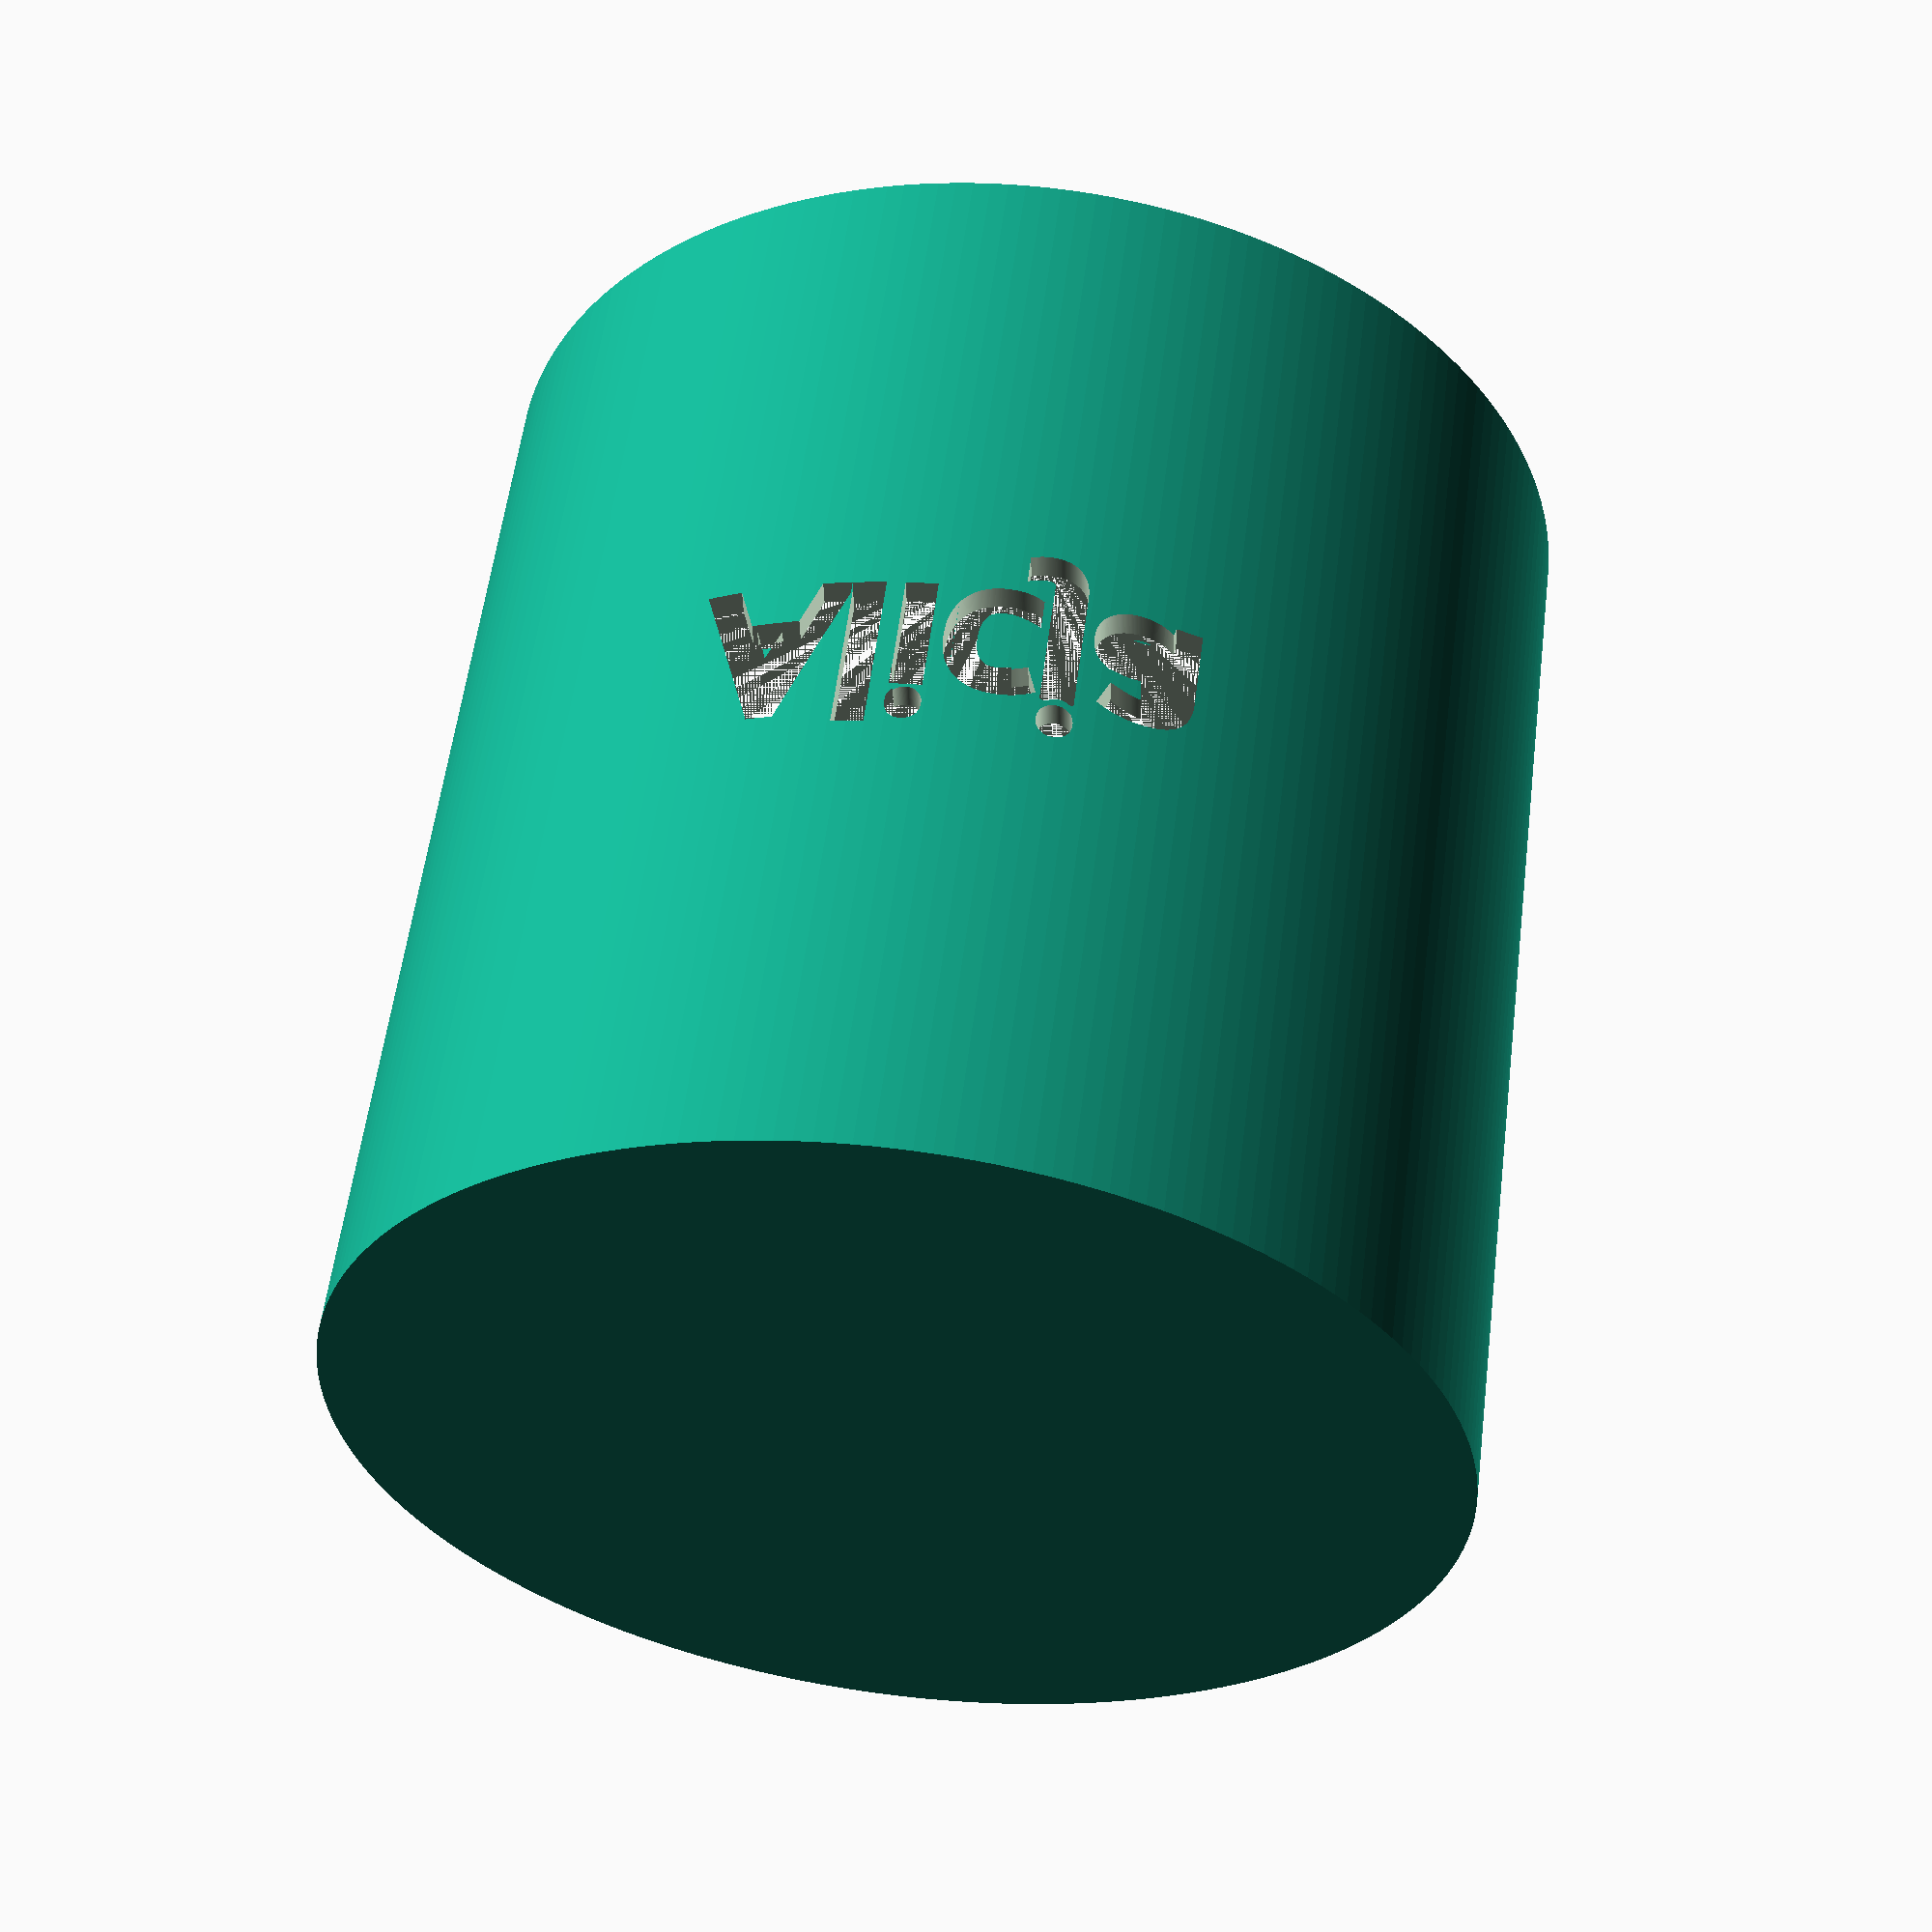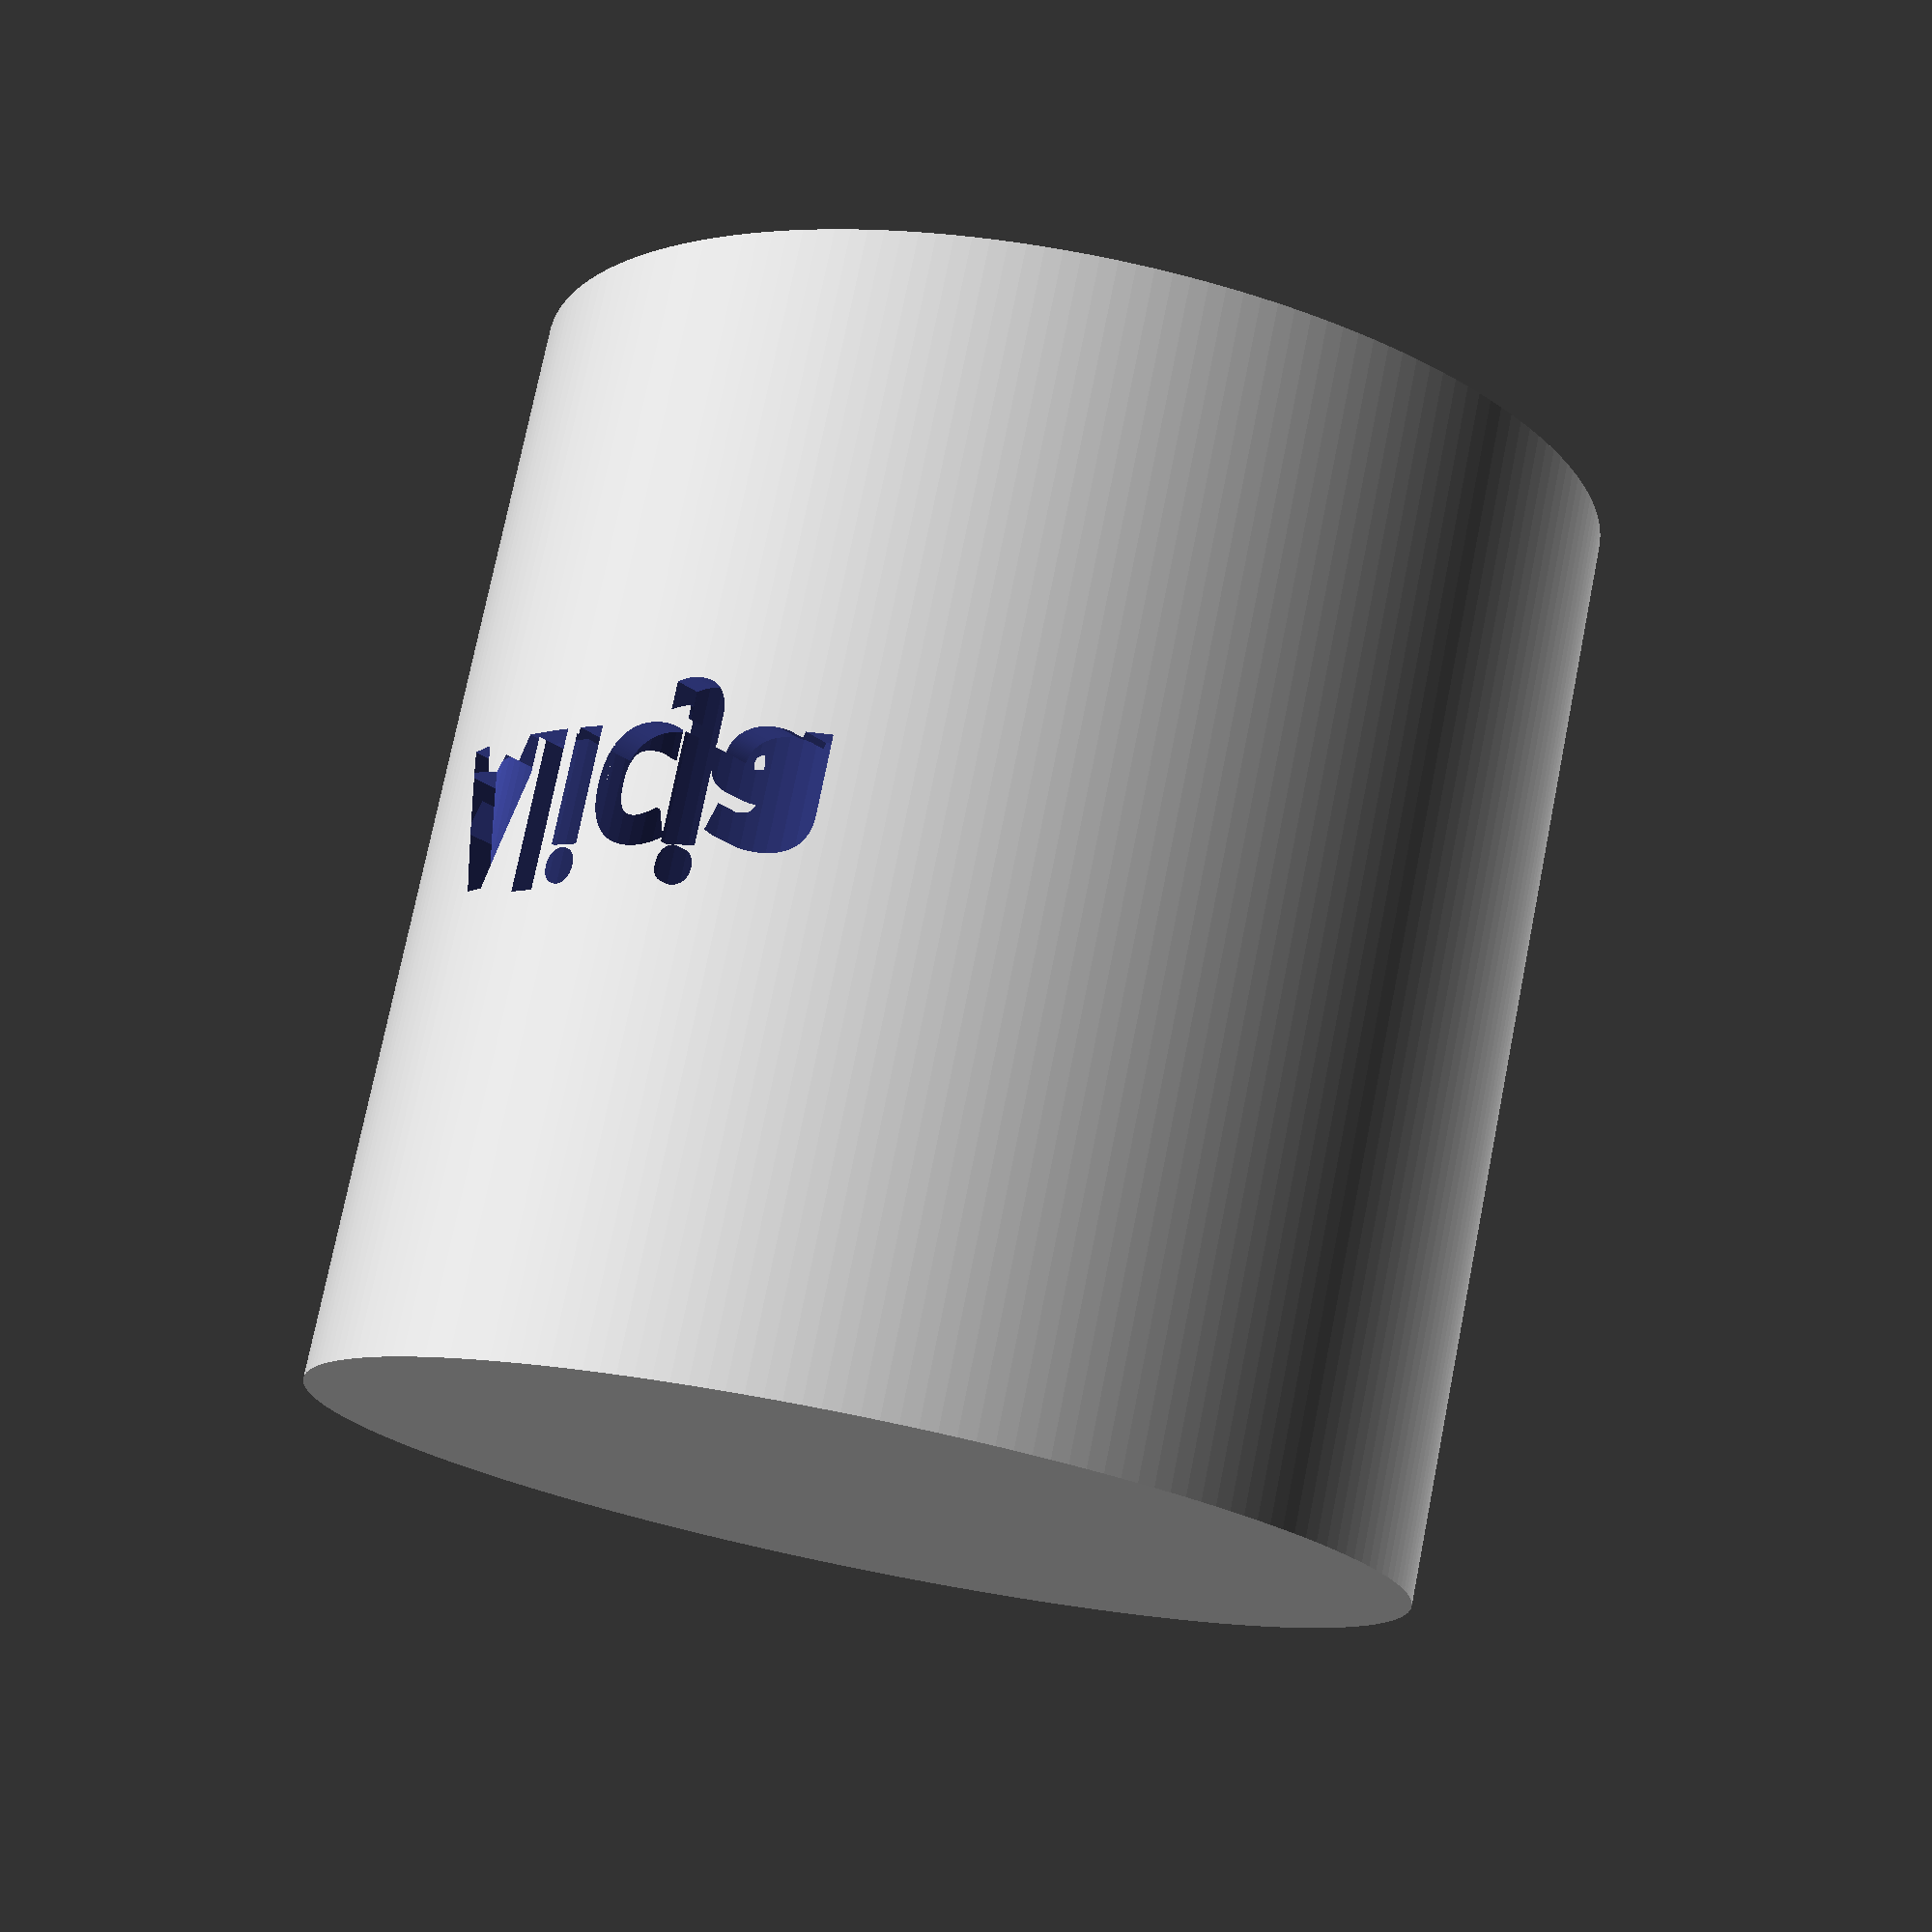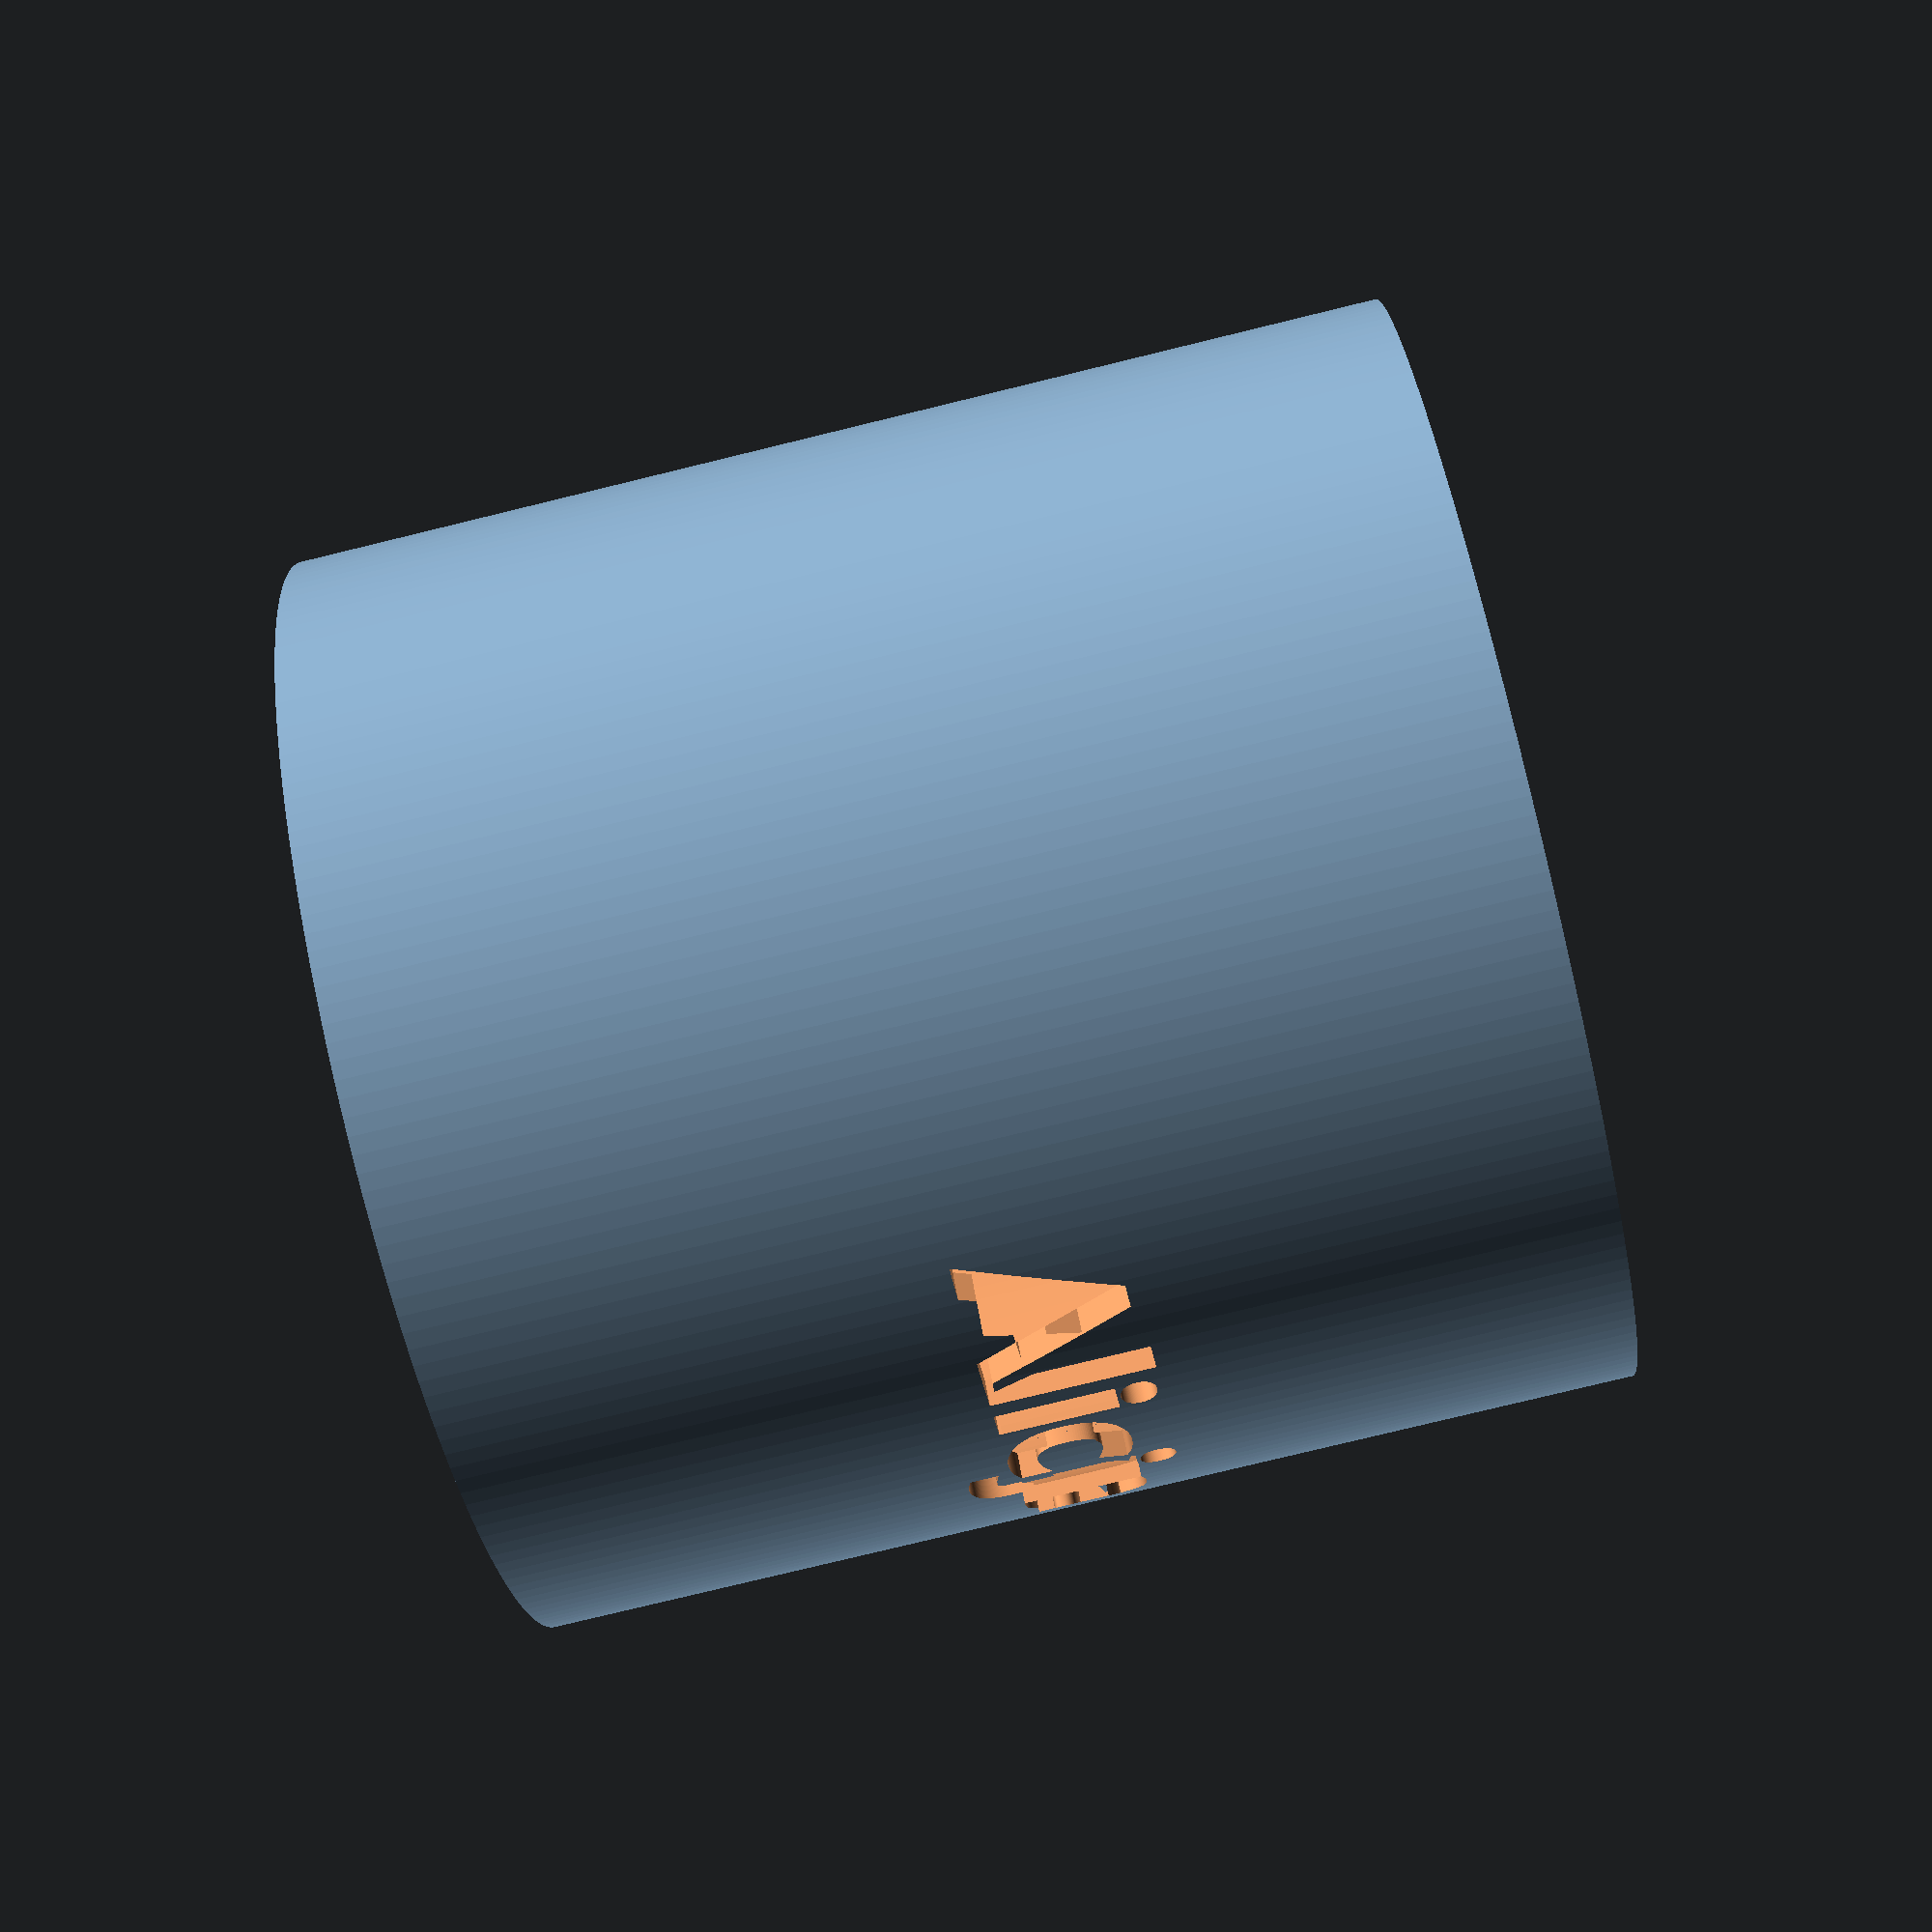
<openscad>
$fn = 200;

// ==== PARAMETRY KLOSZA ====
radius_outer = 40;
wall_thickness = 2;
height_total = 80;
top_thickness = 3.5;

// ==== PARAMETRY TEKSTU ====
name_text = "Alicja";
font_size = 10;
font_name = "Sirin Stencil";  // Upewnij się, że masz ją zainstalowaną
text_depth = radius_outer * 2; // wystarczająco, by przeciąć cały cylinder

// ==== MODUŁ: WYCIĘCIE TEKSTU ====
module cut_name() {
    linear_extrude(height = text_depth, center = true)
        offset(delta = 0.5)
        text(name_text, size = font_size, font = font_name,
             halign = "center", valign = "center");
}

// ==== MODUŁ: KLOSZ ====
module lamp_with_cutout() {
    difference() {
        // Klosz z zamkniętą górą i otwartym dołem
        cylinder(h = height_total, r = radius_outer, center = false);
        translate([0, 0, 0])
            cylinder(h = height_total - top_thickness, r = radius_outer - wall_thickness, center = false);

        // Tekst wycięty NA WYLOT przez cały cylinder
        translate([0, 0, height_total/2])
            rotate([90, 0, 0])
            cut_name();
    }
}

lamp_with_cutout();








</openscad>
<views>
elev=303.3 azim=358.9 roll=7.2 proj=p view=solid
elev=284.2 azim=322.1 roll=11.3 proj=p view=wireframe
elev=78.3 azim=317.0 roll=283.7 proj=p view=wireframe
</views>
